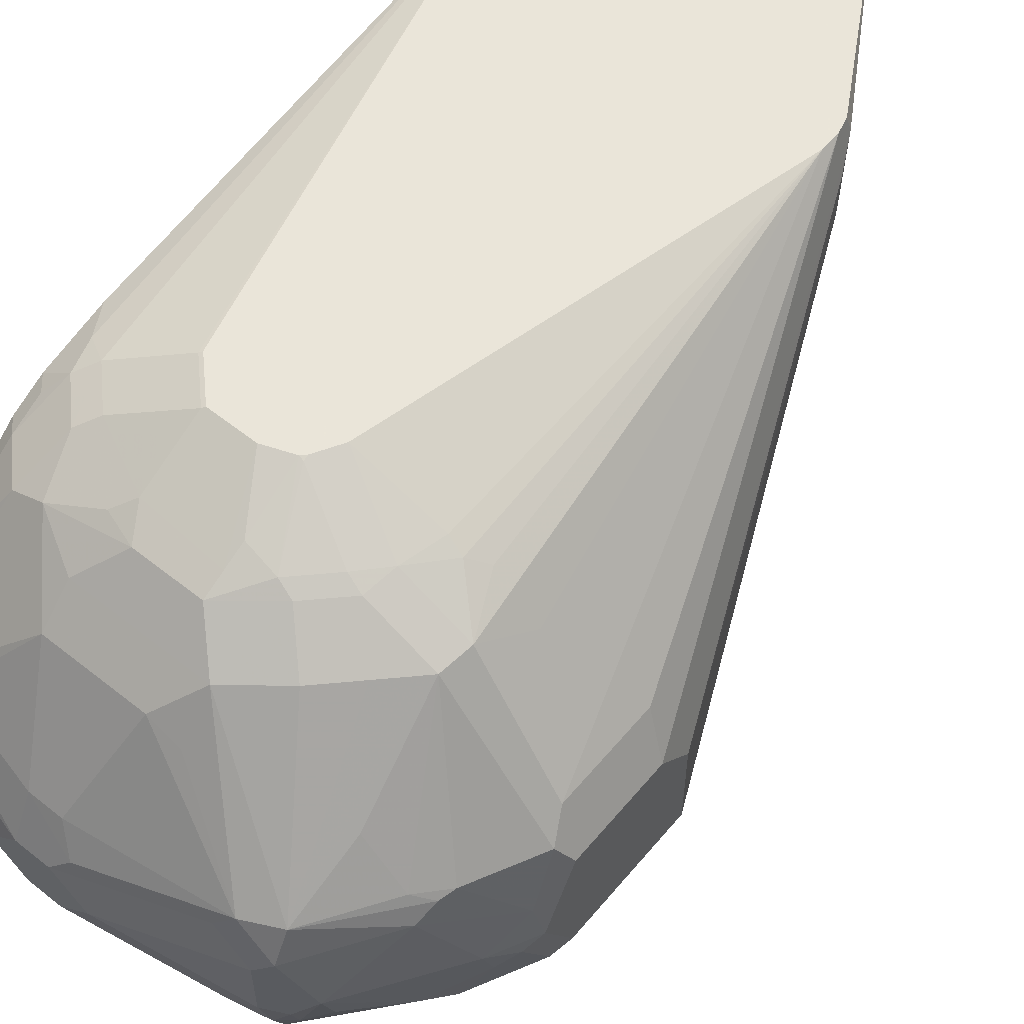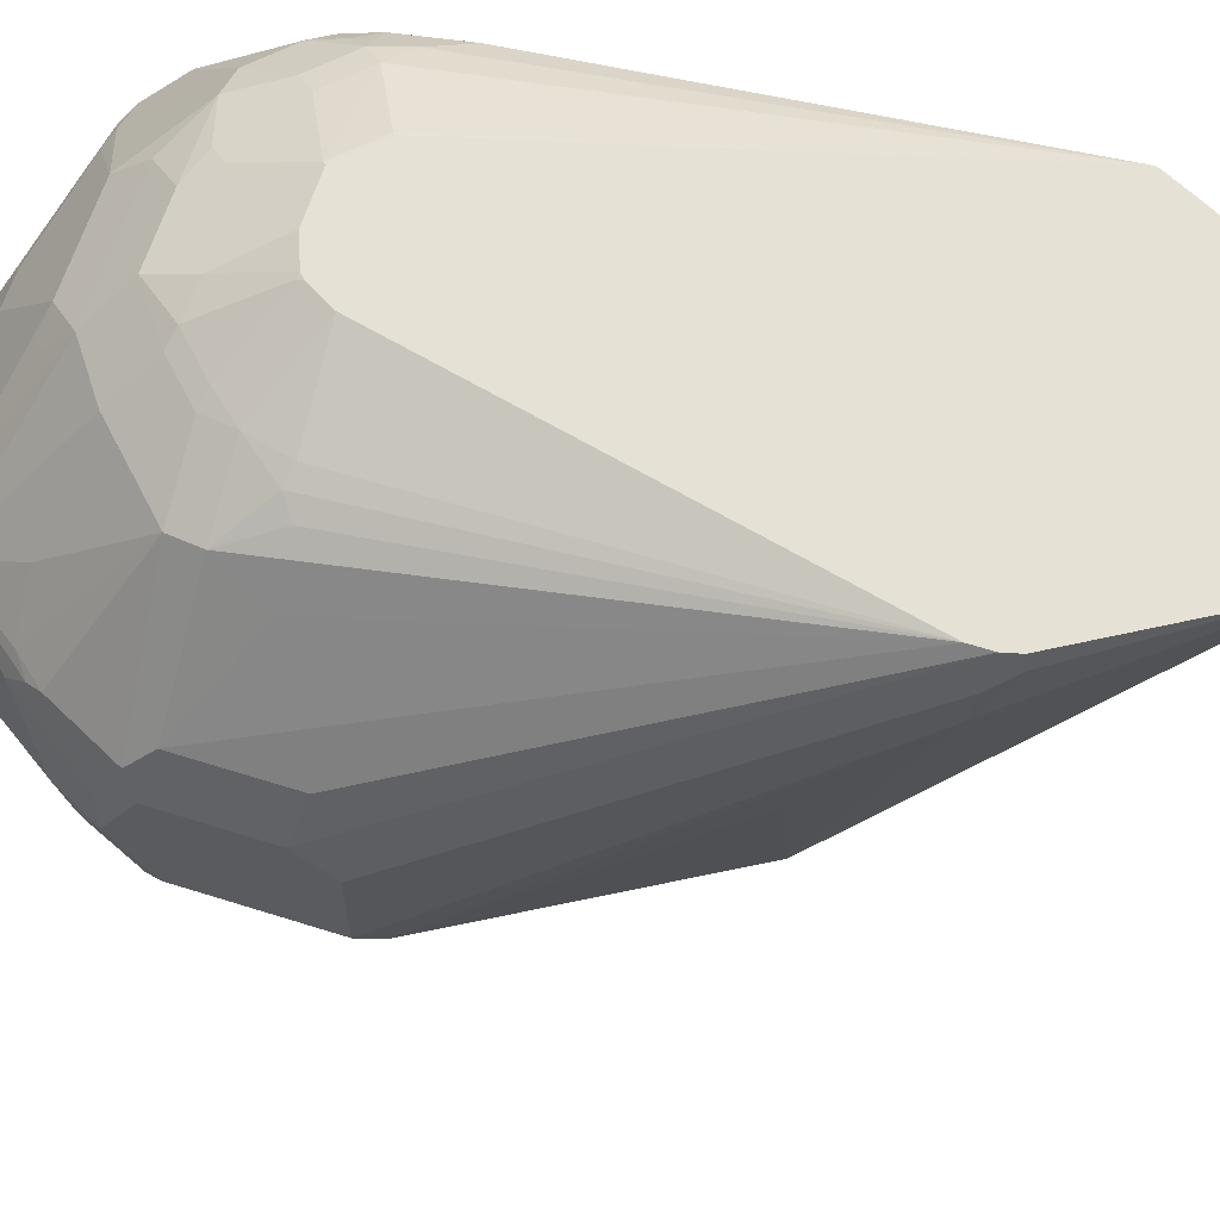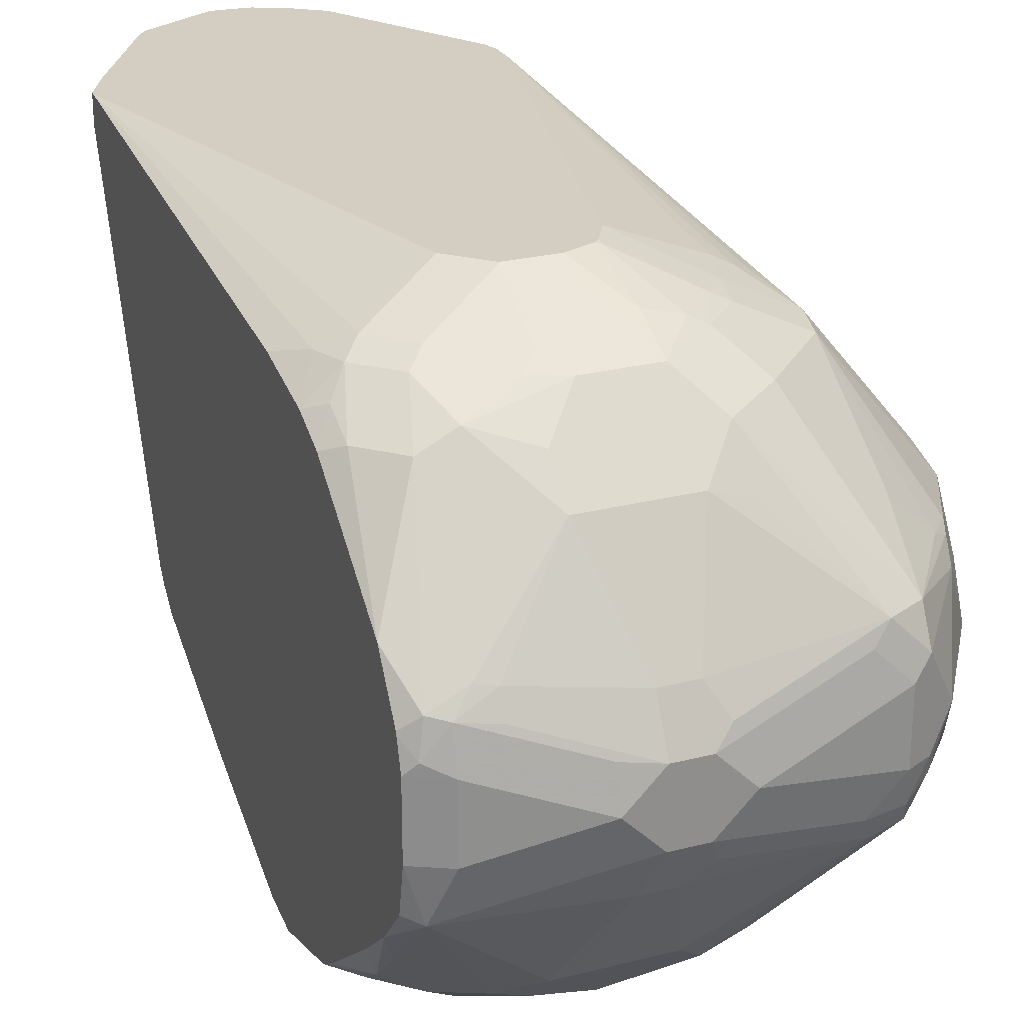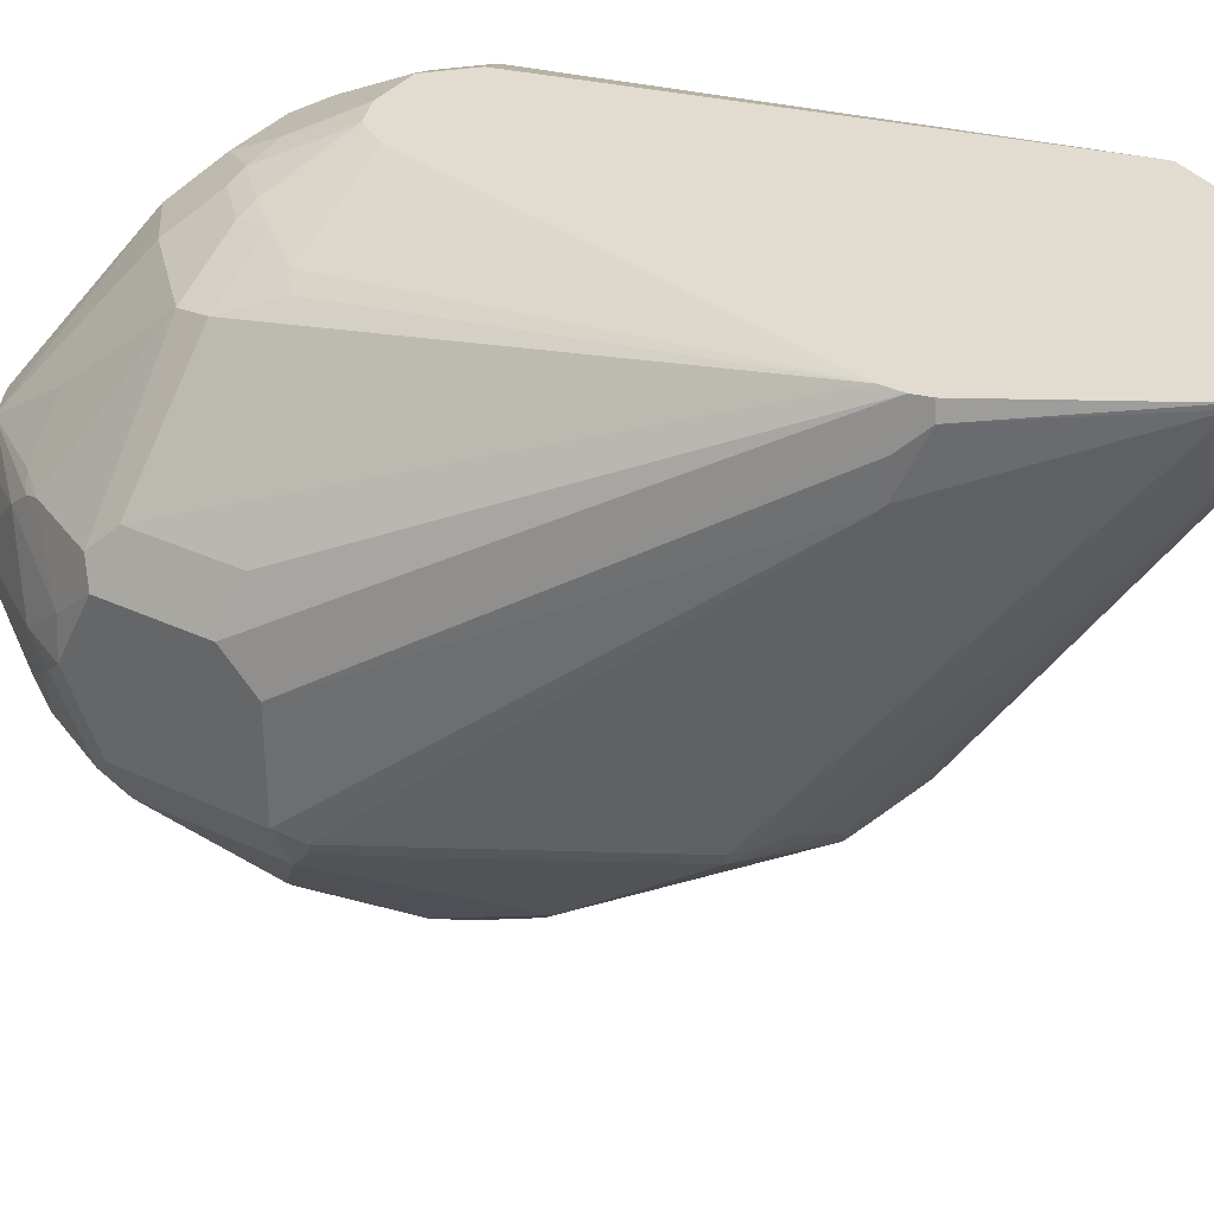
<metadata>
{"format":"obj","ext":"obj","renderer":"f3d","projection":"perspective","resolution":1024,"background":"white","views":[{"elev":57.7,"azim":-140.5,"up":"+Z"},{"elev":64.3,"azim":-72.4,"up":"+Z"},{"elev":25.1,"azim":157.4,"up":"+Z"},{"elev":34.3,"azim":-57.9,"up":"+Z"}]}
</metadata>
<code>
v -0.2243 0.2539 0.02506
v -0.2214 0.2539 0.02506
v -0.2362 0.2549 0.02506
v -0.2384 0.2571 0.01869
v -0.2173 0.2559 0.02101
v -0.1893 0.2699 0.02101
v -0.216 0.2566 0.02506
v -0.2373 0.2553 0.02506
v -0.2454 0.2594 0.01752
v -0.2243 0.2571 0.01869
v -0.2384 0.3552 -0.1355
v -0.2243 0.3552 -0.1355
v -0.2173 0.354 -0.1332
v -0.1963 0.3593 -0.1262
v -0.1858 0.2734 0.02101
v -0.1908 0.2714 0.02506
v -0.1923 0.2699 0.02506
v -0.1753 0.375 -0.1332
v -0.1546 0.3889 -0.1269
v -0.2494 0.2614 0.02506
v -0.2874 0.3716 -0.1297
v -0.2664 0.368 -0.1419
v -0.2594 0.3575 -0.1297
v -0.2524 0.354 -0.1279
v -0.2454 0.3575 -0.1367
v -0.26 0.2694 0.02506
v -0.2617 0.2711 0.02335
v -0.3038 0.3832 -0.1309
v -0.2404 0.3625 -0.1442
v -0.2103 0.444 -0.2009
v -0.1589 0.3272 0.014
v -0.1546 0.3359 0.014
v -0.1546 0.3359 0.02506
v -0.1579 0.3292 0.02506
v -0.1626 0.3198 0.02506
v -0.1868 0.2774 0.02506
v -0.1823 0.4329 -0.1787
v -0.1546 0.4003 -0.14
v -0.1546 0.3926 -0.1323
v -0.1546 0.3363 0.01266
v -0.1577 0.3347 -9.31e-06
v -0.3014 0.3856 -0.1367
v -0.2594 0.3716 -0.1507
v -0.2514 0.3695 -0.1502
v -0.2617 0.2711 0.02506
v -0.2991 0.3318 0.01869
v -0.3038 0.3412 -0.004696
v -0.3049 0.3435 -0.007015
v -0.3178 0.3832 -0.06077
v -0.3598 0.4814 -0.1309
v -0.2384 0.444 -0.2009
v -0.2103 0.4533 -0.2056
v -0.201 0.458 -0.2056
v -0.2033 0.4521 -0.2033
v -0.1546 0.3372 0.02506
v -0.1682 0.4469 -0.1787
v -0.1589 0.458 -0.1776
v -0.1546 0.4506 -0.1676
v -0.3014 0.4417 -0.1787
v -0.3575 0.4837 -0.1367
v -0.2944 0.4487 -0.1875
v -0.2734 0.4417 -0.1928
v -0.2664 0.43 -0.1869
v -0.2524 0.4487 -0.2015
v -0.2978 0.3331 0.02506
v -0.2994 0.3395 0.02506
v -0.3645 0.4907 -0.08413
v -0.3038 0.3412 0.00934
v -0.3645 0.4907 -0.1262
v -0.3552 0.4907 -0.1449
v -0.2454 0.4556 -0.2068
v -0.2384 0.4533 -0.2056
v -0.2103 0.4626 -0.2103
v -0.1823 0.4889 -0.2068
v -0.1753 0.4872 -0.2033
v -0.1546 0.5187 0.0001616
v -0.1636 0.5328 0.004653
v -0.1753 0.5398 0.01051
v -0.2033 0.5257 0.02452
v -0.2044 0.5247 0.02506
v -0.1546 0.5027 -0.1929
v -0.3014 0.4556 -0.1858
v -0.3131 0.4767 -0.1869
v -0.3014 0.4696 -0.1928
v -0.2804 0.4626 -0.2015
v -0.2994 0.348 0.02506
v -0.3552 0.5 -0.05142
v -0.3645 0.5047 -0.07012
v -0.3645 0.5468 -0.1262
v -0.333 0.5117 -0.1752
v -0.3552 0.5468 -0.1449
v -0.2734 0.4696 -0.2068
v -0.2384 0.5047 -0.2243
v -0.2384 0.4626 -0.2103
v -0.2243 0.5047 -0.2243
v -0.1823 0.5047 -0.2103
v -0.1729 0.5 -0.2056
v -0.1546 0.5032 -0.1931
v -0.1546 0.5468 -0.006844
v -0.1682 0.5468 0.005239
v -0.1823 0.5608 0.005239
v -0.1893 0.5538 0.01051
v -0.2173 0.5398 0.02452
v -0.2184 0.5387 0.02506
v -0.3295 0.5117 -0.1787
v -0.2991 0.5047 -0.2009
v -0.2944 0.4907 -0.2015
v -0.2874 0.4977 -0.2068
v -0.2583 0.5217 0.02506
v -0.2944 0.5205 0.01051
v -0.3014 0.5222 0.006997
v -0.3084 0.517 0.003481
v -0.3178 0.5374 -0.004696
v -0.326 0.517 -0.01402
v -0.3552 0.5421 -0.05142
v -0.3645 0.5468 -0.07012
v -0.3645 0.5608 -0.09814
v -0.361 0.5538 -0.1332
v -0.3271 0.5468 -0.1729
v -0.347 0.5818 -0.1332
v -0.2804 0.5047 -0.2103
v -0.2384 0.5187 -0.2243
v -0.2243 0.5187 -0.2243
v -0.1546 0.5184 -0.1964
v -0.1963 0.5468 -0.2103
v -0.1546 0.5604 -0.01353
v -0.1612 0.5538 -0.003525
v -0.1612 0.5678 -0.01053
v -0.1753 0.5818 -0.01053
v -0.1893 0.5818 -0.003525
v -0.2173 0.5678 0.01051
v -0.2103 0.5468 0.01928
v -0.2243 0.5514 0.01869
v -0.2384 0.5387 0.02506
v -0.3131 0.5468 -0.1869
v -0.2991 0.5328 -0.2009
v -0.2897 0.5328 -0.2056
v -0.2804 0.5328 -0.2103
v -0.2524 0.5322 0.02506
v -0.2804 0.5485 0.01051
v -0.2897 0.5374 0.00934
v -0.3154 0.5503 -0.007015
v -0.3598 0.5514 -0.06077
v -0.361 0.5625 -0.08413
v -0.3552 0.5795 -0.09814
v -0.361 0.5678 -0.1051
v -0.3189 0.5818 -0.1612
v -0.3557 0.5748 -0.1122
v -0.3412 0.5935 -0.1262
v -0.3119 0.6239 -0.1332
v -0.3382 0.5888 -0.1367
v -0.2822 0.5468 -0.2068
v -0.2664 0.5468 -0.2103
v -0.2384 0.5608 -0.2103
v -0.1776 0.5514 -0.2009
v -0.1546 0.5188 -0.1963
v -0.1916 0.5655 -0.2009
v -0.1546 0.5611 -0.01387
v -0.1546 0.6073 -0.05115
v -0.1612 0.6239 -0.0666
v -0.1753 0.6239 -0.0596
v -0.2103 0.6075 -0.02337
v -0.2103 0.5935 -0.009359
v -0.2243 0.5795 0.004653
v -0.2103 0.5748 0.005239
v -0.2524 0.5701 0.00934
v -0.2384 0.5514 0.01869
v -0.2503 0.5342 0.02506
v -0.2524 0.5608 0.014
v -0.2979 0.5678 -0.1893
v -0.2839 0.5538 -0.2033
v -0.2524 0.5345 0.02452
v -0.2874 0.5503 0.006997
v -0.2664 0.5625 0.01051
v -0.2734 0.5643 0.006997
v -0.3014 0.5643 -0.007015
v -0.3154 0.6204 -0.06311
v -0.3189 0.5906 -0.04207
v -0.3365 0.5906 -0.0596
v -0.3458 0.5795 -0.06077
v -0.3435 0.5853 -0.06311
v -0.3412 0.5935 -0.07012
v -0.3271 0.6215 -0.09814
v -0.3277 0.6169 -0.1122
v -0.3189 0.6239 -0.1192
v -0.3102 0.6274 -0.1262
v -0.2991 0.6262 -0.1355
v -0.2617 0.5935 -0.1869
v -0.2839 0.5959 -0.1752
v -0.2839 0.5818 -0.1893
v -0.2711 0.5561 -0.2056
v -0.243 0.5701 -0.2056
v -0.2337 0.5795 -0.2009
v -0.1546 0.5524 -0.1879
v -0.1546 0.5464 -0.1894
v -0.1636 0.5655 -0.1869
v -0.2056 0.5935 -0.1869
v -0.1776 0.5795 -0.1869
v -0.1546 0.6075 -0.05142
v -0.1546 0.6205 -0.07161
v -0.1546 0.6208 -0.07241
v -0.1589 0.6262 -0.07947
v -0.1682 0.6274 -0.06836
v -0.1823 0.6262 -0.06077
v -0.2243 0.6356 -0.06543
v -0.2524 0.6075 -0.02337
v -0.2664 0.5935 -0.009359
v -0.2524 0.5795 0.004653
v -0.2874 0.5783 -0.007015
v -0.3014 0.6274 -0.06311
v -0.3154 0.6274 -0.07712
v -0.3178 0.6262 -0.1122
v -0.3084 0.6309 -0.1122
v -0.2944 0.6309 -0.1262
v -0.243 0.6402 -0.1215
v -0.2337 0.6356 -0.1309
v -0.2477 0.6075 -0.1729
v -0.2711 0.5841 -0.1916
v -0.1612 0.5818 -0.1752
v -0.1546 0.5609 -0.1824
v -0.194 0.5912 -0.1846
v -0.2056 0.6075 -0.1729
v -0.1776 0.5935 -0.1729
v -0.1546 0.6241 -0.08379
v -0.1682 0.6309 -0.08413
v -0.2103 0.6414 -0.08237
v -0.1823 0.6309 -0.07012
v -0.2243 0.6449 -0.08413
v -0.2454 0.6414 -0.07712
v -0.2384 0.6356 -0.06543
v -0.2664 0.6081 -0.02806
v -0.2944 0.6309 -0.07012
v -0.3084 0.6309 -0.08413
v -0.2524 0.6449 -0.09814
v -0.2384 0.6449 -0.1122
v -0.2197 0.6356 -0.1309
v -0.1612 0.5959 -0.1612
v -0.1546 0.6075 -0.1449
v -0.1546 0.5925 -0.1579
v -0.1612 0.6239 -0.1332
v -0.1546 0.6241 -0.1118
v -0.1682 0.6309 -0.1122
v -0.2103 0.6449 -0.09814
v -0.2384 0.6449 -0.08413
v -0.2243 0.6449 -0.1122
v -0.1823 0.6309 -0.1262
v -0.1546 0.6205 -0.1299
v -0.2126 0.6426 -0.1098
f 142 180 143
f 140 175 173
f 141 173 142
f 142 173 176
f 142 178 179
f 142 177 178
f 142 179 180
f 144 180 181
f 143 180 144
f 140 174 175
f 142 176 177
f 140 172 174
f 135 147 170
f 139 172 140
f 139 168 172
f 137 152 138
f 136 152 137
f 136 171 152
f 135 171 136
f 135 170 171
f 134 169 168
f 134 166 169
f 134 167 166
f 144 181 182
f 131 167 133
f 131 166 167
f 140 173 141
f 144 182 145
f 154 193 157
f 145 183 149
f 131 208 166
f 159 199 160
f 157 197 198
f 157 193 197
f 155 196 194
f 155 198 196
f 155 157 198
f 155 195 156
f 155 194 195
f 154 192 193
f 154 191 192
f 153 191 154
f 152 191 153
f 152 171 191
f 150 190 170
f 150 189 190
f 150 188 189
f 150 187 188
f 150 186 187
f 150 185 186
f 149 185 150
f 149 184 185
f 149 183 184
f 147 150 170
f 147 151 150
f 145 148 146
f 145 149 148
f 145 182 183
f 131 164 208
f 109 139 140
f 130 165 131
f 115 142 143
f 113 115 114
f 113 142 115
f 113 141 142
f 111 113 112
f 111 141 113
f 110 141 111
f 109 141 110
f 109 140 141
f 160 199 200
f 108 138 121
f 108 137 138
f 108 136 137
f 106 136 108
f 106 108 107
f 105 136 106
f 105 135 136
f 105 119 135
f 104 167 134
f 104 133 167
f 104 131 133
f 103 131 104
f 103 132 131
f 102 132 103
f 102 131 132
f 102 130 131
f 101 130 102
f 115 143 116
f 116 143 144
f 116 144 117
f 117 144 145
f 130 164 165
f 130 163 164
f 130 162 163
f 130 161 162
f 129 161 130
f 129 160 161
f 129 159 160
f 128 158 159
f 128 159 129
f 127 158 128
f 126 158 127
f 125 157 155
f 125 154 157
f 131 165 164
f 124 155 156
f 123 154 125
f 122 154 123
f 122 153 154
f 122 152 153
f 122 138 152
f 120 151 147
f 120 150 151
f 120 149 150
f 120 148 149
f 120 146 148
f 119 147 135
f 118 146 120
f 117 145 146
f 124 125 155
f 160 200 201
f 187 216 217
f 160 202 203
f 216 236 222
f 215 236 216
f 215 245 236
f 215 235 245
f 213 233 234
f 213 235 214
f 213 234 235
f 211 213 212
f 211 233 213
f 210 233 211
f 210 232 233
f 210 244 232
f 210 229 244
f 210 230 229
f 207 231 210
f 206 231 207
f 206 210 231
f 206 230 210
f 205 229 230
f 205 228 229
f 204 228 205
f 204 227 228
f 203 227 204
f 203 228 227
f 203 226 228
f 203 243 226
f 203 225 243
f 216 222 217
f 202 225 203
f 219 237 238
f 219 239 220
f 101 129 130
f 245 248 246
f 243 248 245
f 242 248 243
f 242 246 248
f 240 241 247
f 240 242 241
f 240 246 242
f 238 240 247
f 237 240 238
f 236 246 240
f 236 245 246
f 232 234 233
f 232 244 234
f 228 244 229
f 228 234 244
f 228 235 234
f 228 245 235
f 228 243 245
f 226 243 228
f 225 242 243
f 224 242 225
f 224 241 242
f 223 240 237
f 222 236 240
f 221 240 223
f 221 222 240
f 219 238 239
f 160 201 202
f 202 224 225
f 198 237 219
f 177 182 181
f 177 211 182
f 177 210 211
f 177 207 210
f 177 209 207
f 176 209 177
f 175 209 176
f 175 207 209
f 175 208 207
f 174 208 175
f 173 175 176
f 171 190 191
f 170 190 171
f 168 174 172
f 168 169 174
f 166 208 174
f 166 174 169
f 163 208 164
f 163 207 208
f 162 207 163
f 162 206 207
f 162 230 206
f 162 205 230
f 162 204 205
f 161 204 162
f 161 203 204
f 160 203 161
f 177 181 179
f 201 224 202
f 177 179 178
f 182 211 183
f 198 223 237
f 198 221 223
f 197 222 221
f 197 221 198
f 196 198 219
f 194 219 220
f 194 196 219
f 191 218 192
f 190 218 191
f 188 222 197
f 188 217 222
f 188 190 189
f 188 218 190
f 188 192 218
f 188 193 192
f 188 197 193
f 187 217 188
f 187 215 216
f 187 235 215
f 187 214 235
f 186 214 187
f 186 213 214
f 186 212 213
f 185 212 186
f 183 185 184
f 183 212 185
f 183 211 212
f 179 181 180
f 100 129 101
f 45 65 46
f 100 127 128
f 19 159 158
f 19 199 159
f 19 200 199
f 19 201 200
f 19 224 201
f 19 241 224
f 19 247 241
f 19 238 247
f 19 239 238
f 19 220 239
f 19 194 220
f 19 195 194
f 19 156 195
f 19 124 156
f 19 98 124
f 19 81 98
f 19 58 81
f 19 38 58
f 19 39 38
f 18 39 19
f 18 38 39
f 18 37 38
f 18 30 37
f 15 19 31
f 15 36 16
f 15 34 35
f 15 33 34
f 19 158 126
f 15 32 33
f 19 126 99
f 19 76 55
f 30 54 37
f 30 53 54
f 30 52 53
f 30 72 52
f 30 51 72
f 29 44 30
f 28 50 42
f 28 49 50
f 28 48 49
f 27 48 28
f 27 47 48
f 27 46 47
f 27 45 46
f 26 45 27
f 25 44 29
f 25 43 44
f 23 25 24
f 23 43 25
f 22 43 23
f 22 42 43
f 21 42 22
f 21 28 42
f 19 41 31
f 19 40 41
f 19 32 40
f 19 33 32
f 19 55 33
f 19 99 76
f 30 44 51
f 15 31 32
f 13 18 14
f 2 5 6
f 1 5 2
f 1 4 5
f 1 3 4
f 1 8 3
f 1 20 8
f 1 26 20
f 1 45 26
f 1 65 45
f 1 66 65
f 1 86 66
f 1 109 86
f 1 139 109
f 1 168 139
f 1 134 168
f 1 104 134
f 1 80 104
f 1 55 80
f 1 33 55
f 1 34 33
f 1 35 34
f 1 36 35
f 1 16 36
f 1 17 16
f 1 7 17
f 1 2 7
f 100 128 129
f 2 6 7
f 13 30 18
f 3 8 9
f 4 10 5
f 12 30 13
f 12 29 30
f 11 29 12
f 11 25 29
f 9 28 21
f 9 27 28
f 9 26 27
f 9 20 26
f 9 24 25
f 9 23 24
f 9 22 23
f 9 21 22
f 8 20 9
f 6 19 15
f 6 18 19
f 6 14 18
f 6 17 7
f 6 16 17
f 6 15 16
f 5 14 6
f 5 13 14
f 5 12 13
f 5 10 12
f 4 12 10
f 4 11 12
f 4 25 11
f 4 9 25
f 3 9 4
f 31 41 40
f 15 35 36
f 37 54 53
f 84 92 85
f 83 107 84
f 83 106 107
f 83 105 106
f 83 90 105
f 82 83 84
f 80 103 104
f 79 103 80
f 78 103 79
f 78 102 103
f 78 101 102
f 78 100 101
f 77 100 78
f 77 99 100
f 76 99 77
f 75 98 81
f 75 97 98
f 74 97 75
f 74 96 97
f 74 95 96
f 73 95 74
f 73 93 95
f 73 94 93
f 71 94 73
f 71 93 94
f 71 92 93
f 71 85 92
f 84 107 108
f 70 91 90
f 84 108 92
f 86 110 111
f 99 127 100
f 99 126 127
f 31 40 32
f 96 125 124
f 96 123 125
f 96 124 97
f 95 123 96
f 93 123 95
f 93 122 123
f 93 138 122
f 93 121 138
f 93 108 121
f 92 108 93
f 91 147 119
f 91 120 147
f 91 118 120
f 91 119 105
f 90 91 105
f 89 118 91
f 89 146 118
f 89 117 146
f 87 116 88
f 87 115 116
f 86 114 115
f 86 113 114
f 86 112 113
f 86 111 112
f 86 109 110
f 70 90 83
f 97 124 98
f 69 89 91
f 52 72 71
f 51 71 72
f 51 64 71
f 50 70 60
f 50 69 70
f 48 50 49
f 48 69 50
f 48 67 69
f 48 68 67
f 46 48 47
f 46 68 48
f 46 67 68
f 52 71 73
f 46 66 67
f 43 51 44
f 43 64 51
f 43 63 64
f 43 62 63
f 43 61 62
f 43 59 61
f 42 60 59
f 42 50 60
f 42 59 43
f 38 57 58
f 38 56 57
f 69 91 70
f 46 65 66
f 52 73 53
f 37 56 38
f 53 74 75
f 67 89 69
f 53 73 74
f 67 117 89
f 67 116 117
f 67 88 116
f 66 88 67
f 66 87 88
f 66 115 87
f 66 86 115
f 62 64 63
f 62 71 64
f 62 85 71
f 61 85 62
f 37 53 56
f 61 82 84
f 55 76 77
f 53 75 56
f 61 84 85
f 55 78 79
f 55 79 80
f 56 75 57
f 55 77 78
f 57 81 58
f 59 82 61
f 59 60 70
f 59 83 82
f 59 70 83
f 57 75 81

</code>
